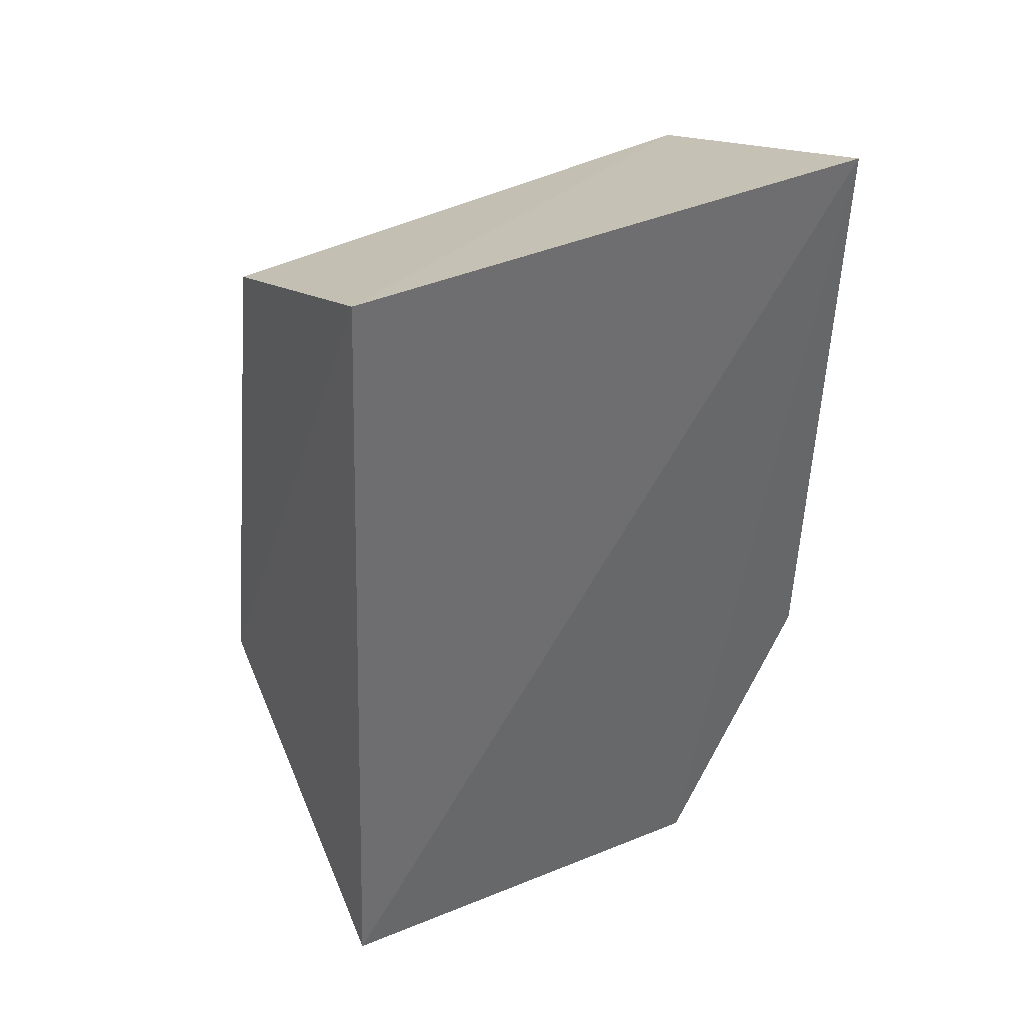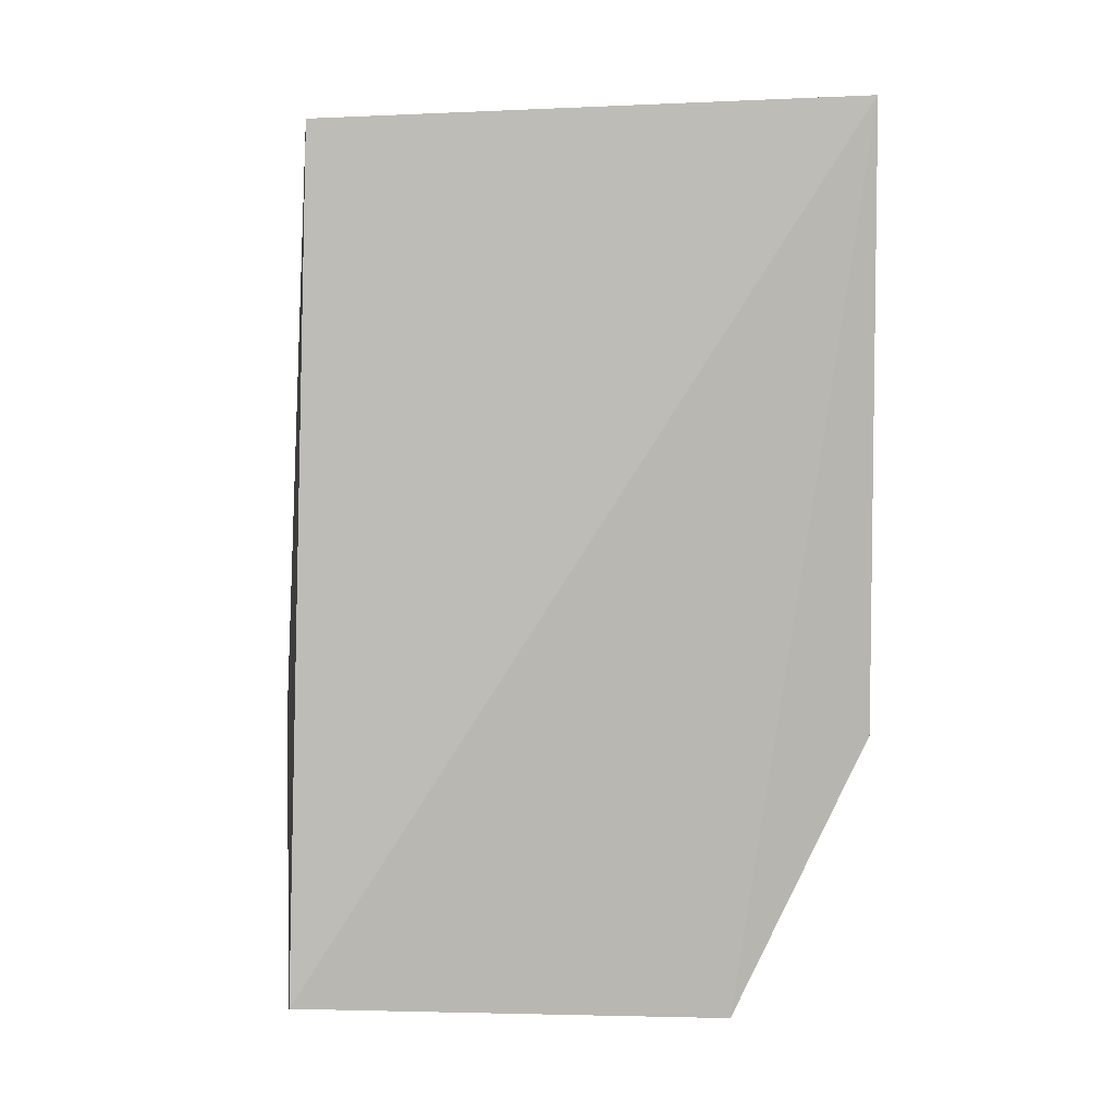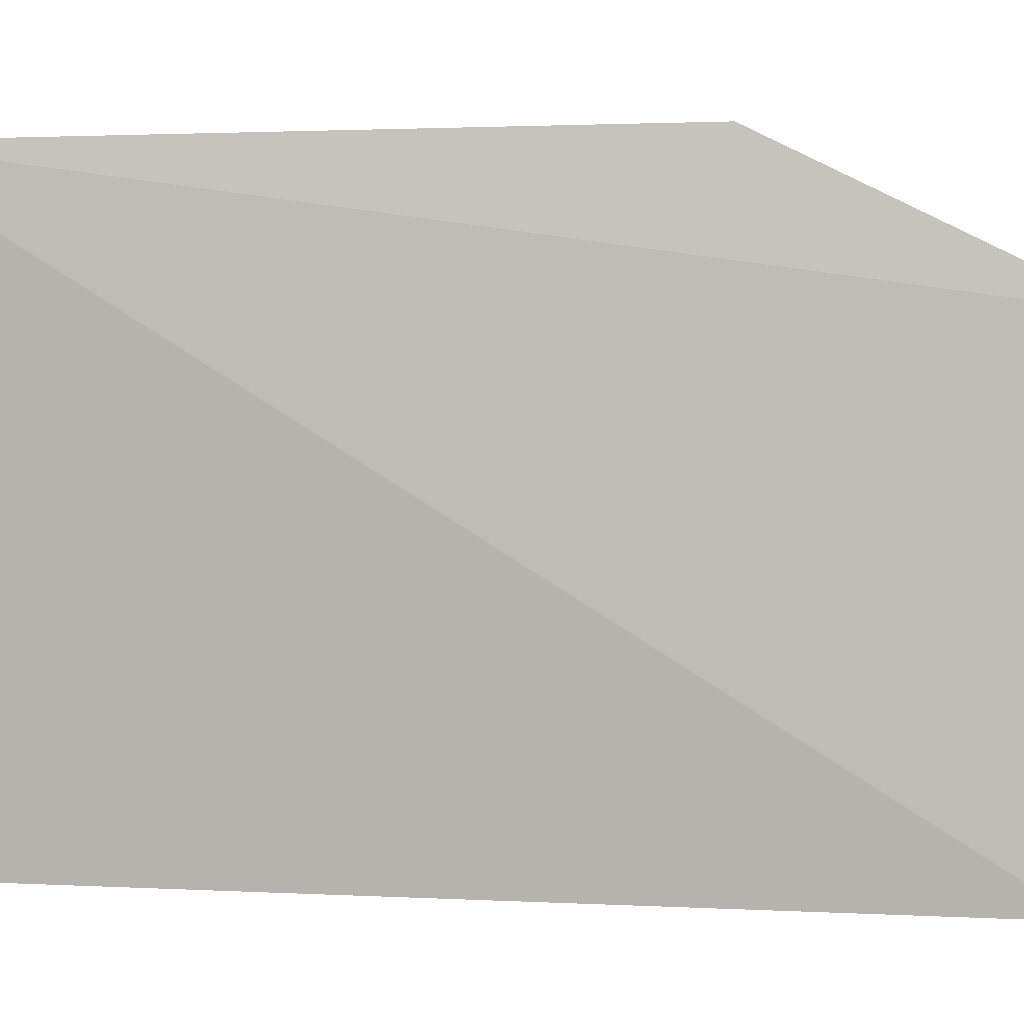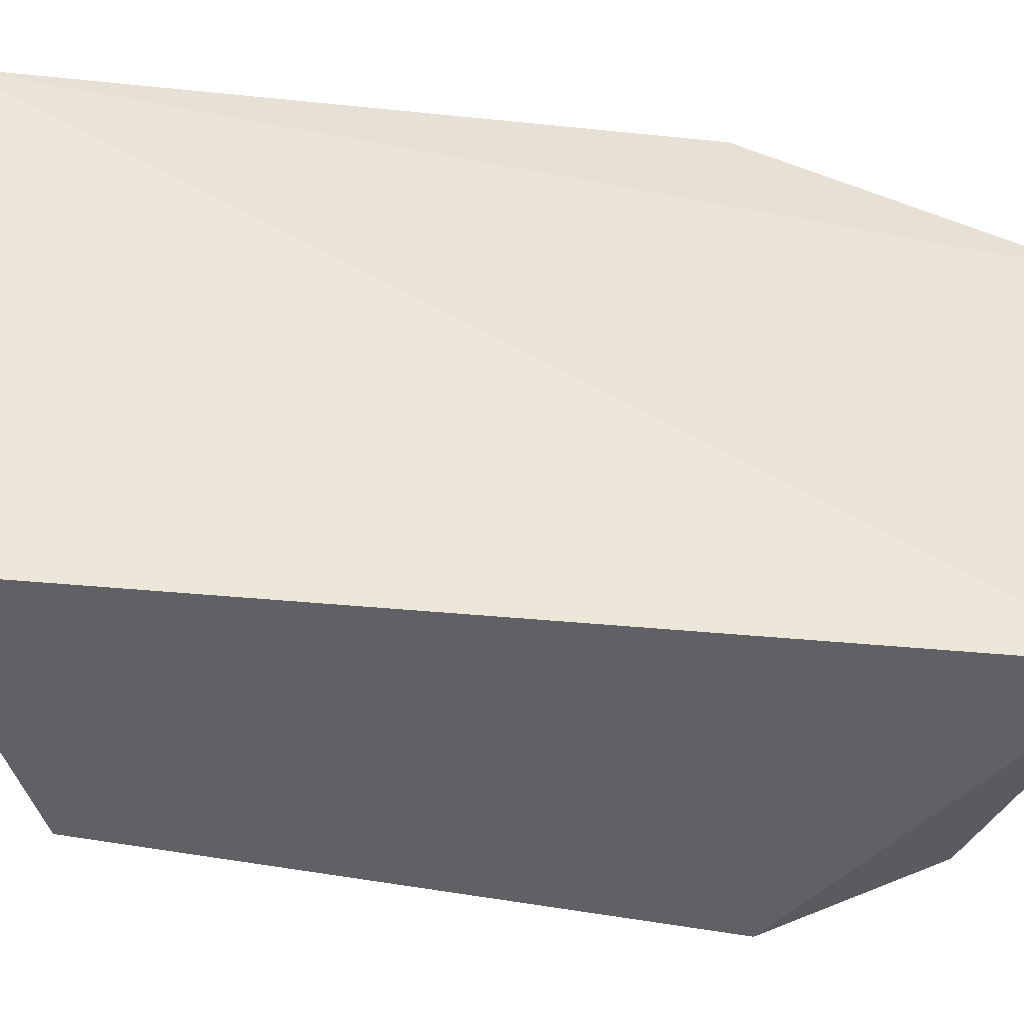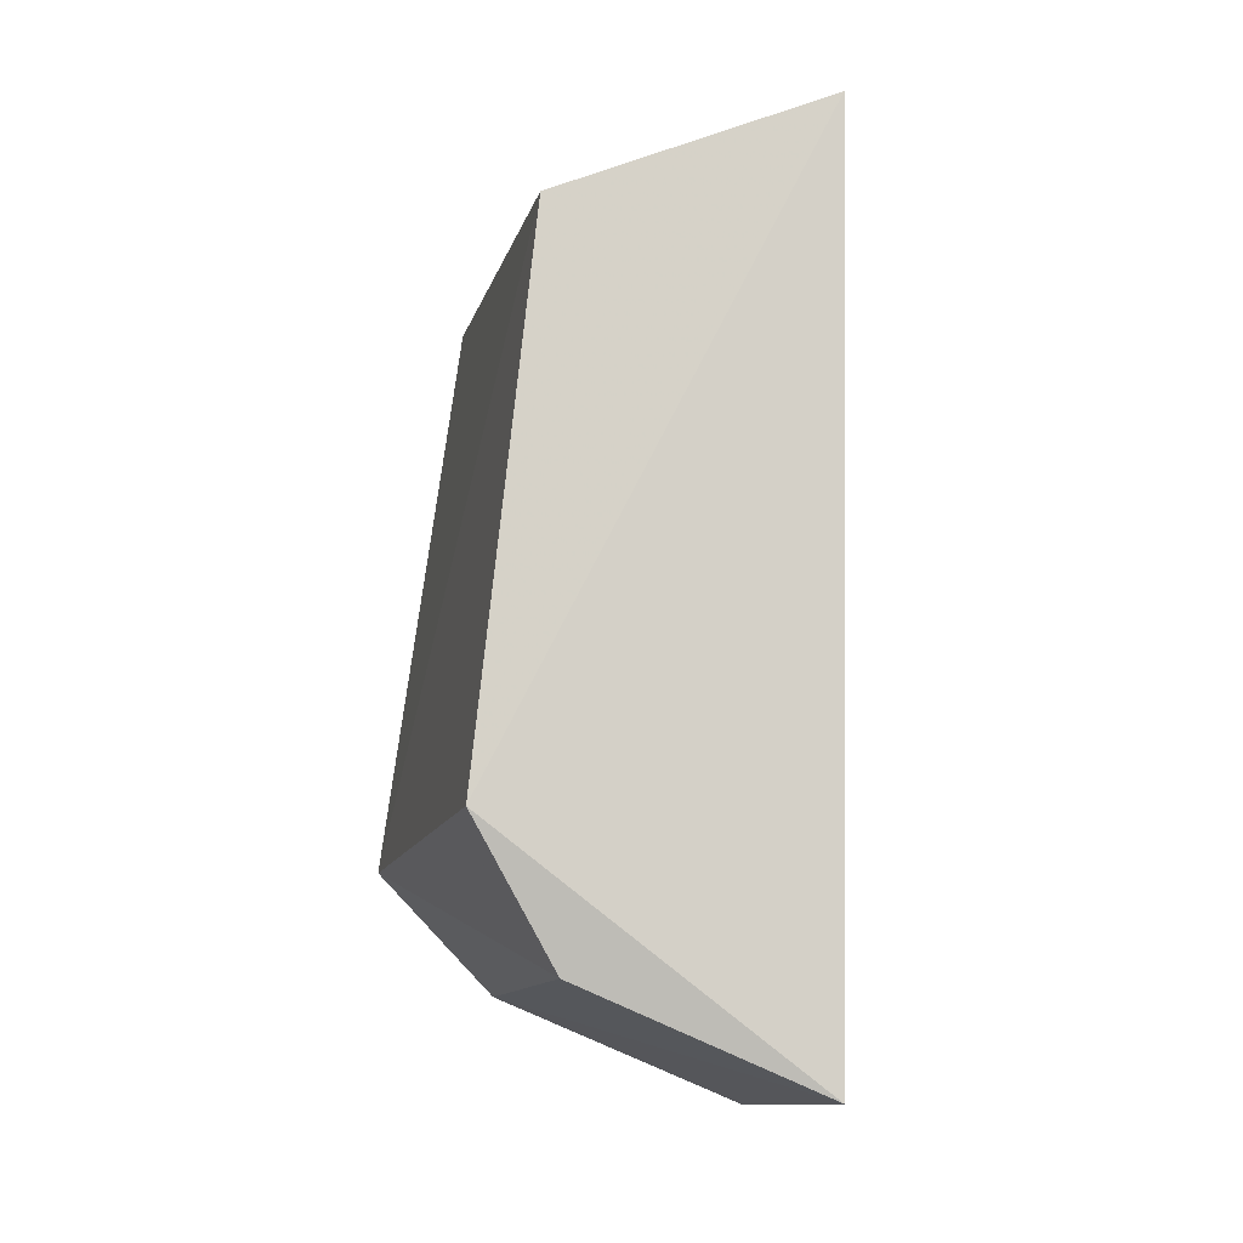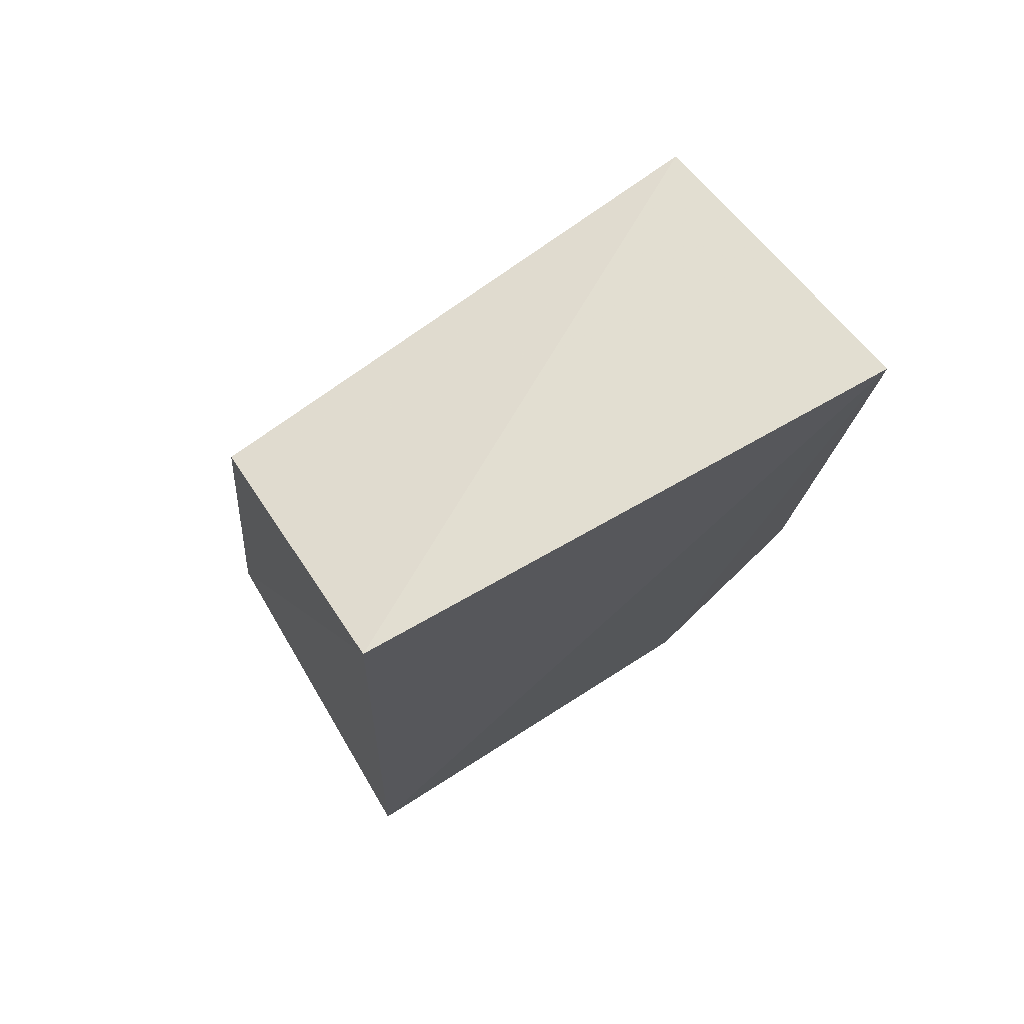
<metadata>
{"format":"obj","ext":"obj","renderer":"f3d","projection":"perspective","resolution":1024,"background":"white","views":[{"elev":36.6,"azim":-122.2,"up":"+Y"},{"elev":4.9,"azim":-99.7,"up":"+Y"},{"elev":3.5,"azim":-86.5,"up":"+Z"},{"elev":-49.5,"azim":-93.2,"up":"+Z"},{"elev":-7.8,"azim":170.7,"up":"+Y"},{"elev":71.6,"azim":-124.7,"up":"+Y"}]}
</metadata>
<code>
v 0.02088 0.02234 0.05263
v 0.02635 -0.01556 0.05246
v 0.01999 0.02147 0.01653
v 0.002546 0.02809 0.01581
v 0.001884 -0.0117 0.05267
v -0.001125 0.02985 0.05171
v 0.003688 -0.02889 0.01422
v 0.02401 -0.01312 0.01515
v 0.002917 -0.03079 0.04355
v 0.0188 -0.02225 0.01606
v 0.01937 -0.02377 0.0436
f 1 2 3
f 1 3 4
f 5 2 1
f 6 5 1
f 6 1 4
f 7 6 4
f 8 3 2
f 8 7 4
f 8 4 3
f 9 2 5
f 9 5 6
f 9 6 7
f 10 8 2
f 10 7 8
f 11 9 7
f 11 7 10
f 11 10 2
f 11 2 9

</code>
